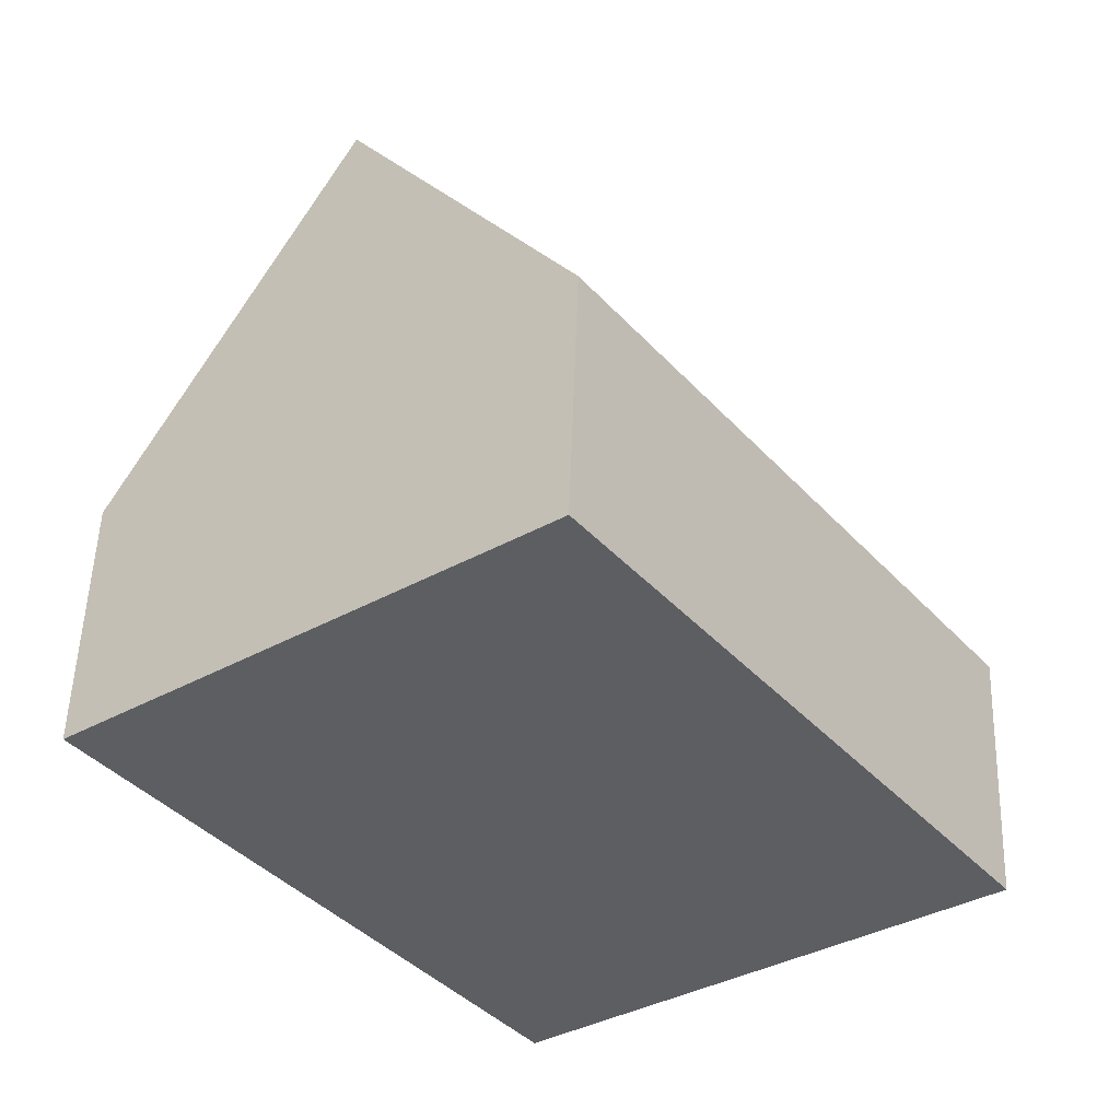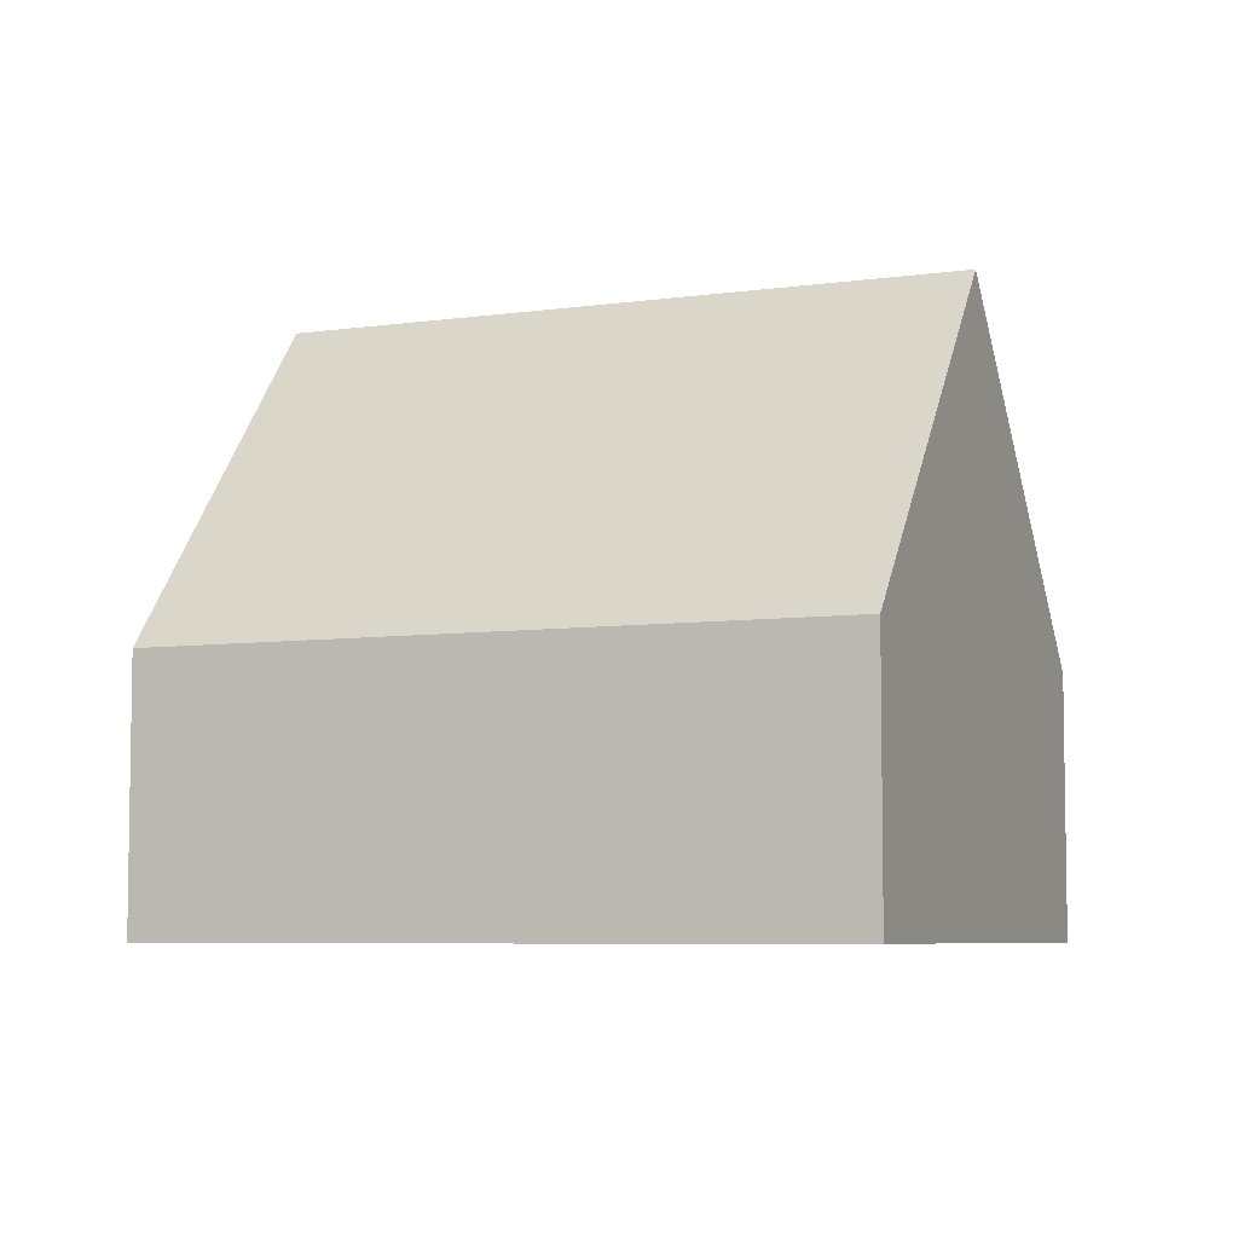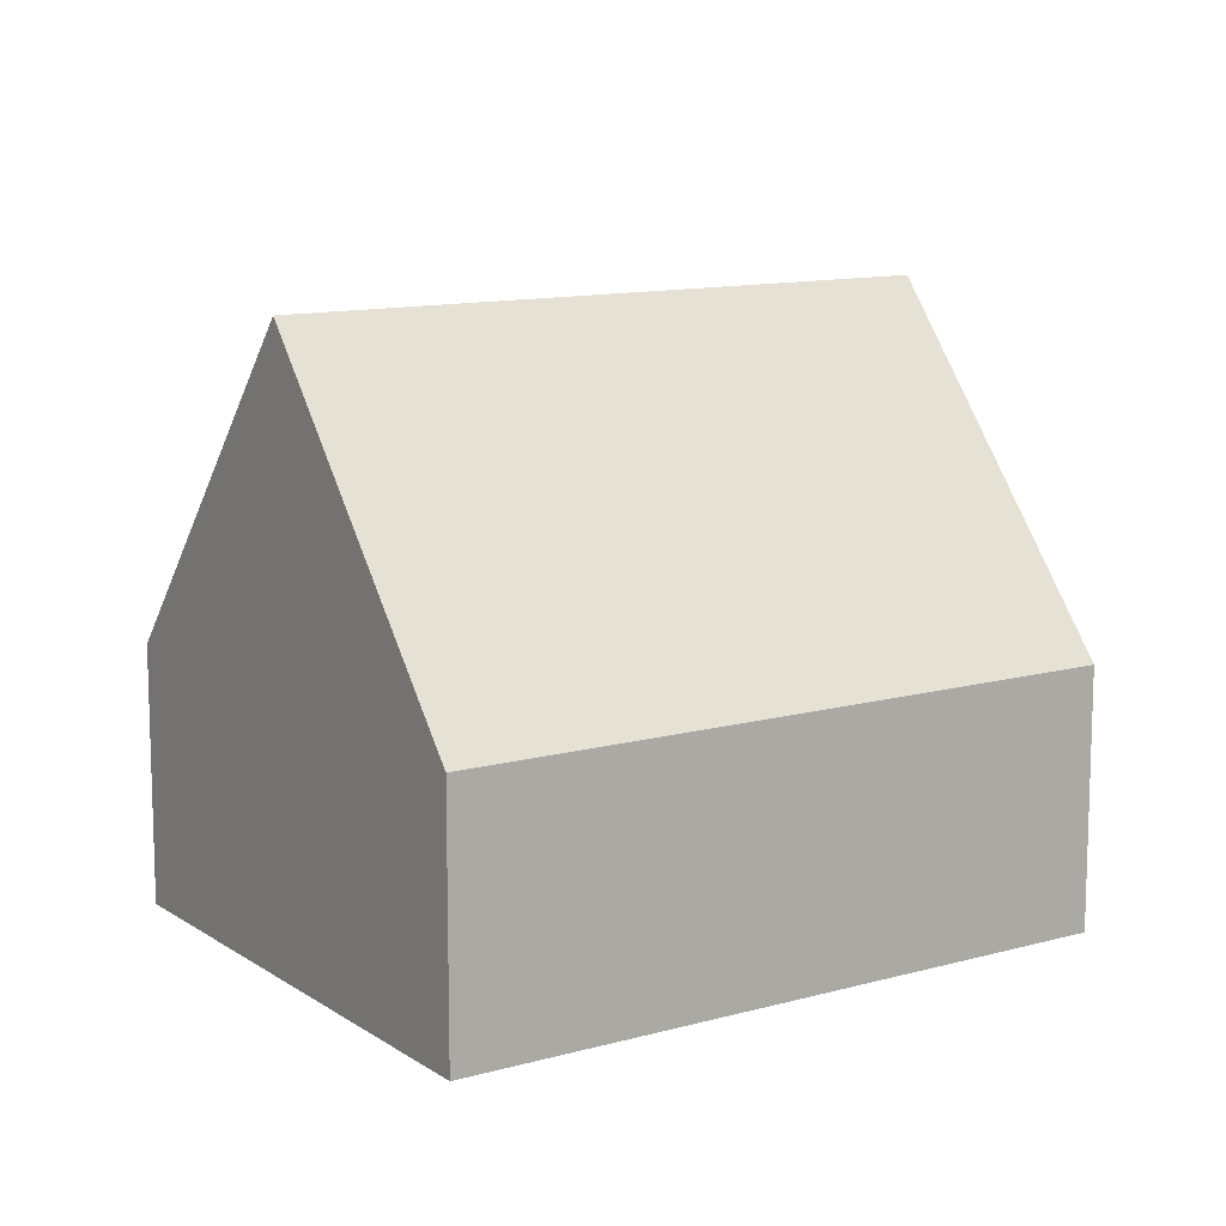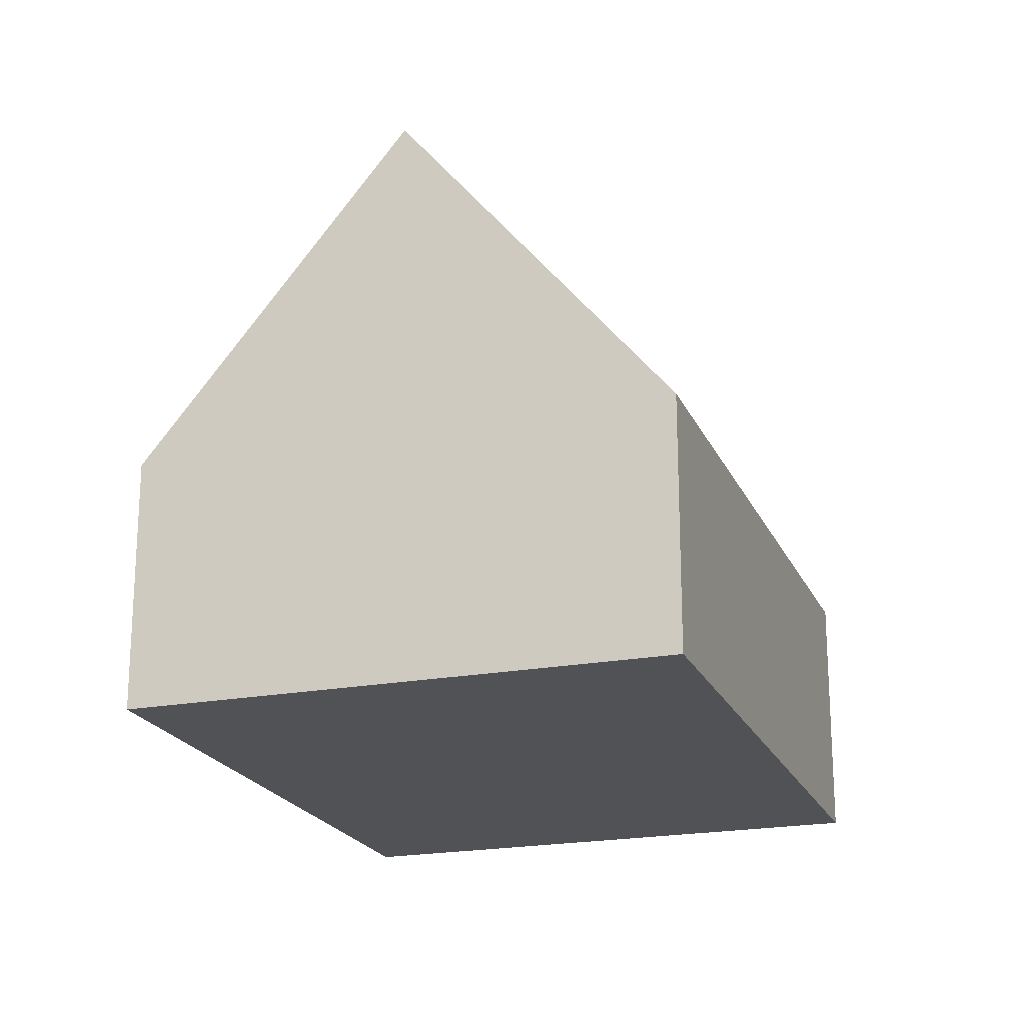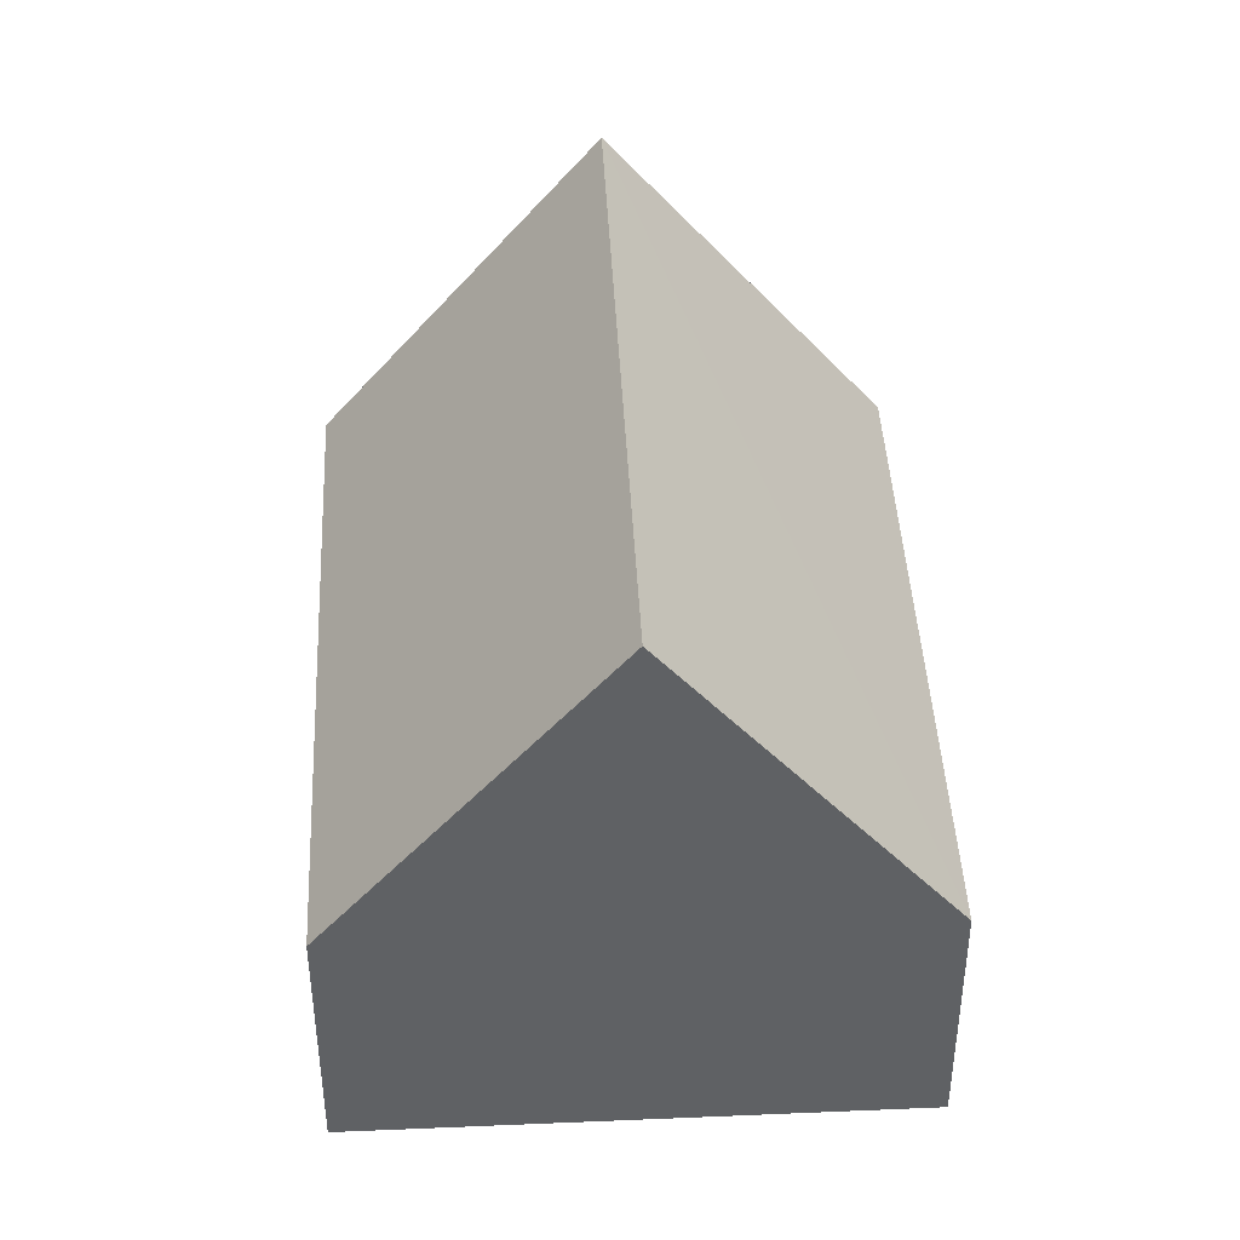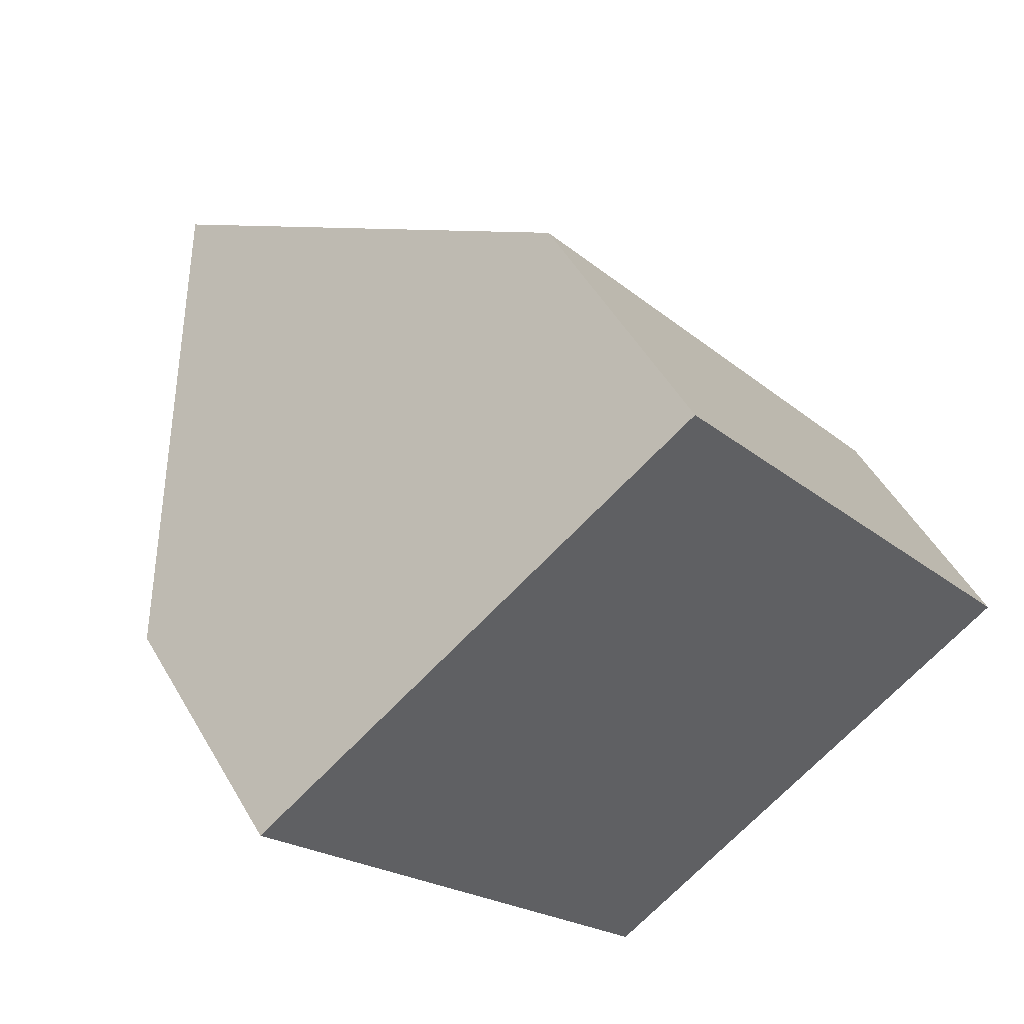
<metadata>
{"format":"obj","ext":"obj","renderer":"f3d","projection":"perspective","resolution":1024,"background":"white","views":[{"elev":52.4,"azim":1.9,"up":"+Z"},{"elev":-6.3,"azim":-103.7,"up":"+Y"},{"elev":11.9,"azim":-160.6,"up":"+Y"},{"elev":-20.9,"azim":161.7,"up":"+Y"},{"elev":43.3,"azim":140.1,"up":"+Y"},{"elev":51.0,"azim":-29.2,"up":"+Z"}]}
</metadata>
<code>
v  13.34 3.98 -3.271
v  3.466 9.175 2.614
v  6.931 3.98 5.228
v  9.876 9.175 -5.885
v  6.411 3.981 -8.498
v  0 3.979 2.436e-16
v  6.411 5.204e-16 -8.498
v  0 0 0
v  3.466 -1.601e-16 2.614
v  6.931 -3.201e-16 5.228
v  13.34 2.003e-16 -3.271
v  9.876 3.604e-16 -5.885
g defaultobject
f 1 2 3
f 2 1 4
f 5 2 4
f 2 5 6
f 7 6 5
f 6 7 8
f 6 3 2
f 3 6 8
f 3 8 9
f 3 9 10
f 10 1 3
f 1 10 11
f 1 5 4
f 5 1 7
f 7 1 12
f 12 1 11
f 9 11 10
f 11 9 8
f 11 8 7
f 11 7 12

</code>
